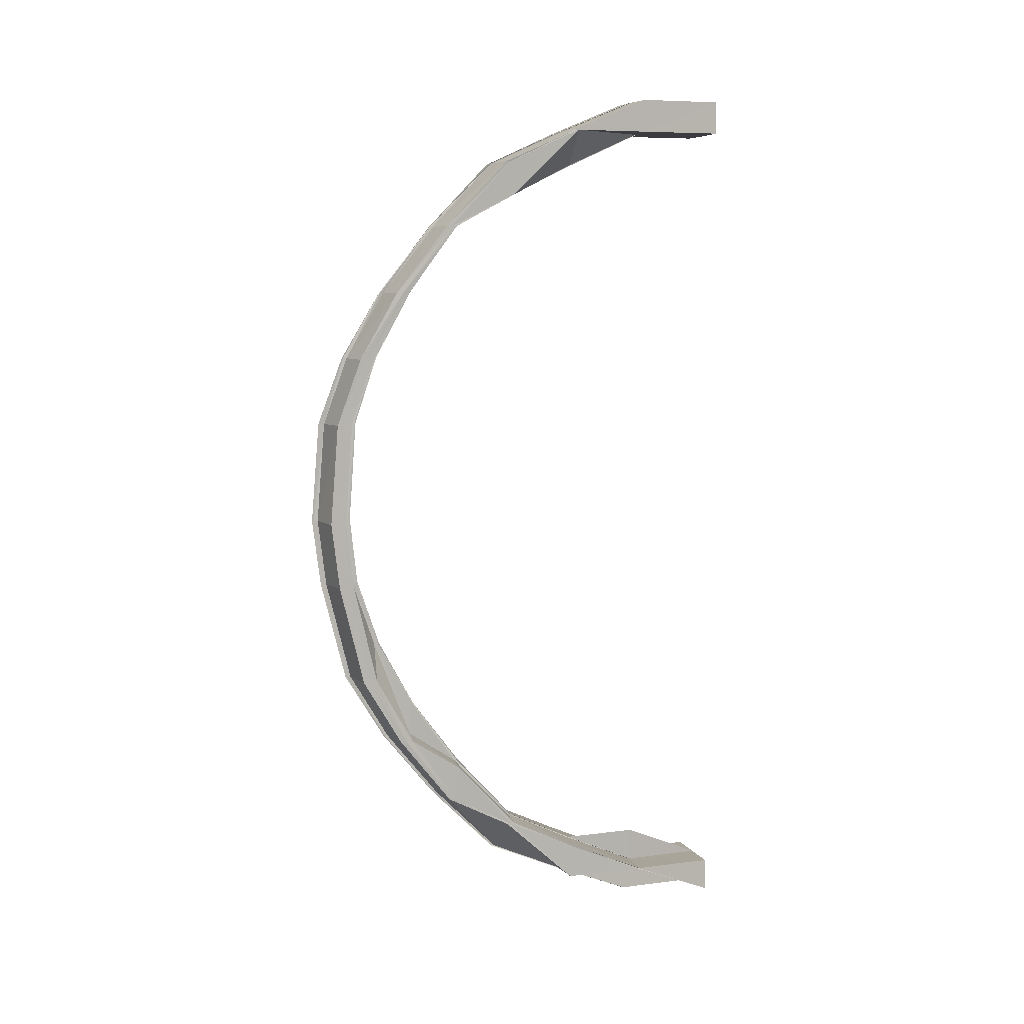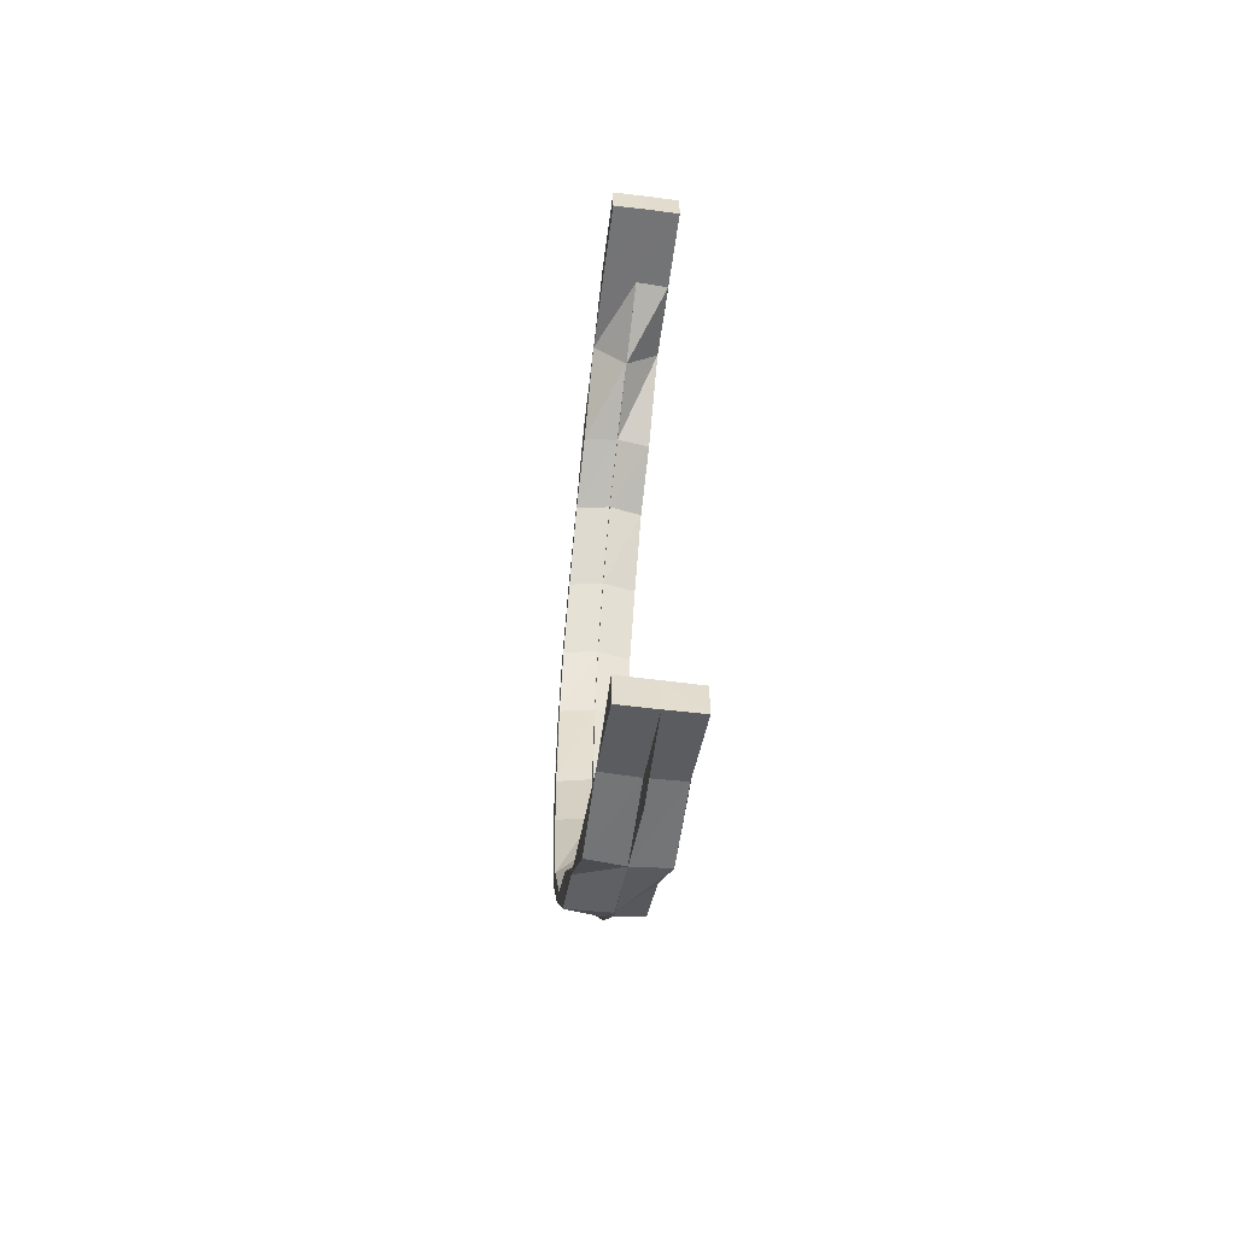
<metadata>
{"format":"obj","ext":"obj","renderer":"f3d","projection":"perspective","resolution":1024,"background":"white","views":[{"elev":7.6,"azim":70.6,"up":"+Y"},{"elev":-56.2,"azim":172.5,"up":"+Y"}]}
</metadata>
<code>
o 23668
v 2226 1871 15.6
v 2226 1871 15.62
v 2226 1871 15.6
v 2226 1871 15.6
v 2226 1871 15.6
v 2226 1871 15.6
v 2226 1871 15.62
v 2226 1871 15.65
v 2226 1871 15.67
v 2226 1871 15.65
v 2226 1871 15.62
v 2226 1871 15.6
v 2226 1871 15.65
v 2226 1871 15.69
v 2226 1871 15.67
v 2226 1871 15.67
v 2226 1871 15.7
v 2226 1871 15.69
v 2226 1871 15.69
v 2226 1871 15.72
v 2226 1871 15.7
v 2226 1871 15.7
v 2226 1871 15.72
v 2226 1871 15.72
v 2226 1871 15.72
v 2226 1871 15.62
v 2226 1871 15.6
v 2226 1871 15.6
v 2226 1871 15.6
v 2226 1871 15.6
v 2226 1871 15.6
v 2226 1871 15.62
v 2226 1871 15.65
v 2226 1871 15.62
v 2226 1871 15.6
v 2226 1871 15.65
v 2226 1871 15.62
v 2226 1871 15.6
v 2226 1871 15.64
v 2226 1871 15.67
v 2226 1871 15.64
v 2226 1871 15.64
v 2226 1871 15.62
v 2226 1871 15.64
v 2226 1871 15.66
v 2226 1871 15.64
v 2226 1871 15.64
v 2226 1871 15.62
v 2226 1871 15.62
v 2226 1871 15.62
v 2226 1871 15.64
v 2226 1871 15.64
v 2226 1871 15.62
v 2226 1871 15.66
v 2226 1871 15.64
v 2226 1871 15.66
v 2226 1871 15.66
v 2226 1871 15.64
v 2226 1871 15.64
v 2226 1871 15.64
v 2226 1871 15.66
v 2226 1871 15.64
v 2226 1871 15.68
v 2226 1871 15.67
v 2226 1871 15.66
v 2226 1871 15.66
v 2226 1871 15.66
v 2226 1871 15.68
v 2226 1871 15.68
v 2226 1871 15.66
v 2226 1871 15.7
v 2226 1871 15.68
v 2226 1871 15.68
v 2226 1871 15.68
v 2226 1871 15.68
v 2226 1871 15.7
v 2226 1871 15.7
v 2226 1871 15.68
v 2226 1871 15.71
v 2226 1871 15.7
v 2226 1871 15.7
v 2226 1871 15.7
v 2226 1871 15.7
v 2226 1871 15.71
v 2226 1871 15.71
v 2226 1871 15.7
v 2226 1871 15.72
v 2226 1871 15.71
v 2226 1871 15.71
v 2226 1871 15.71
v 2226 1871 15.71
v 2226 1871 15.71
v 2226 1871 15.71
v 2226 1871 15.71
v 2226 1871 15.72
v 2226 1871 15.72
v 2226 1871 15.72
v 2226 1871 15.71
v 2226 1871 15.71
v 2226 1871 15.72
v 2226 1871 15.72
v 2226 1871 15.71
v 2226 1871 15.72
v 2226 1871 15.72
v 2226 1871 15.72
v 2226 1871 15.72
v 2226 1871 15.72
v 2226 1871 15.71
v 2226 1871 15.71
v 2226 1871 15.72
v 2226 1871 15.71
v 2226 1871 15.72
v 2226 1871 15.72
v 2226 1871 15.71
v 2226 1871 15.71
v 2226 1871 15.71
v 2226 1871 15.71
v 2226 1871 15.71
v 2226 1871 15.7
v 2226 1871 15.71
v 2226 1871 15.71
v 2226 1871 15.71
v 2226 1871 15.71
v 2226 1871 15.7
v 2226 1871 15.7
v 2226 1871 15.71
v 2226 1871 15.68
v 2226 1871 15.7
v 2226 1871 15.7
v 2226 1871 15.7
v 2226 1871 15.7
v 2226 1871 15.68
v 2226 1871 15.68
v 2226 1871 15.7
v 2226 1871 15.66
v 2226 1871 15.68
v 2226 1871 15.68
v 2226 1871 15.68
v 2226 1871 15.68
v 2226 1871 15.66
v 2226 1871 15.66
v 2226 1871 15.68
v 2226 1871 15.64
v 2226 1871 15.67
v 2226 1871 15.66
v 2226 1871 15.66
v 2226 1871 15.66
v 2226 1871 15.64
v 2226 1871 15.64
v 2226 1871 15.66
v 2226 1871 15.62
v 2226 1871 15.64
v 2226 1871 15.64
v 2226 1871 15.64
v 2226 1871 15.62
v 2226 1871 15.64
v 2226 1871 15.62
v 2226 1871 15.62
v 2226 1871 15.64
v 2226 1871 15.64
v 2226 1871 15.64
v 2226 1871 15.64
v 2226 1871 15.62
v 2226 1871 15.64
v 2226 1871 15.62
v 2226 1871 15.62
v 2226 1871 15.6
v 2226 1871 15.62
v 2226 1871 15.64
v 2226 1871 15.66
v 2226 1871 15.64
v 2226 1871 15.64
v 2226 1871 15.64
v 2226 1871 15.66
v 2226 1871 15.66
v 2226 1871 15.66
v 2226 1871 15.66
v 2226 1871 15.67
v 2226 1871 15.68
v 2226 1871 15.66
v 2226 1871 15.66
v 2226 1871 15.66
v 2226 1871 15.68
v 2226 1871 15.68
v 2226 1871 15.68
v 2226 1871 15.68
v 2226 1871 15.68
v 2226 1871 15.7
v 2226 1871 15.68
v 2226 1871 15.68
v 2226 1871 15.68
v 2226 1871 15.7
v 2226 1871 15.7
v 2226 1871 15.7
v 2226 1871 15.7
v 2226 1871 15.7
v 2226 1871 15.71
v 2226 1871 15.7
v 2226 1871 15.7
v 2226 1871 15.7
v 2226 1871 15.71
v 2226 1871 15.71
v 2226 1871 15.71
v 2226 1871 15.71
v 2226 1871 15.71
v 2226 1871 15.72
v 2226 1871 15.71
v 2226 1871 15.71
v 2226 1871 15.71
v 2226 1871 15.71
v 2226 1871 15.71
v 2226 1871 15.71
v 2226 1871 15.72
v 2226 1871 15.72
v 2226 1871 15.72
v 2226 1871 15.71
v 2226 1871 15.72
v 2226 1871 15.71
v 2226 1871 15.72
v 2226 1871 15.72
v 2226 1871 15.72
v 2226 1871 15.72
v 2226 1871 15.72
v 2226 1871 15.72
v 2226 1871 15.72
v 2226 1871 15.72
v 2226 1871 15.72
v 2226 1871 15.71
v 2226 1871 15.71
v 2226 1871 15.71
v 2226 1871 15.72
v 2226 1871 15.72
v 2226 1871 15.71
v 2226 1871 15.71
v 2226 1871 15.72
v 2226 1871 15.71
v 2226 1871 15.71
v 2226 1871 15.71
v 2226 1871 15.71
v 2226 1871 15.71
v 2226 1871 15.71
v 2226 1871 15.7
v 2226 1871 15.71
v 2226 1871 15.71
v 2226 1871 15.71
v 2226 1871 15.7
v 2226 1871 15.7
v 2226 1871 15.7
v 2226 1871 15.7
v 2226 1871 15.7
v 2226 1871 15.68
v 2226 1871 15.7
v 2226 1871 15.7
v 2226 1871 15.7
v 2226 1871 15.68
v 2226 1871 15.68
v 2226 1871 15.68
v 2226 1871 15.68
v 2226 1871 15.68
v 2226 1871 15.66
v 2226 1871 15.68
v 2226 1871 15.68
v 2226 1871 15.68
v 2226 1871 15.66
v 2226 1871 15.66
v 2226 1871 15.66
v 2226 1871 15.66
v 2226 1871 15.67
v 2226 1871 15.64
v 2226 1871 15.62
v 2226 1871 15.64
v 2226 1871 15.64
v 2226 1871 15.64
v 2226 1871 15.62
v 2226 1871 15.62
v 2226 1871 15.62
v 2226 1871 15.62
v 2226 1871 15.67
v 2226 1871 15.65
v 2226 1871 15.67
v 2226 1871 15.69
v 2226 1871 15.65
v 2226 1871 15.67
v 2226 1871 15.69
v 2226 1871 15.62
v 2226 1871 15.62
v 2226 1871 15.7
v 2226 1871 15.69
v 2226 1871 15.62
v 2226 1871 15.6
v 2226 1871 15.62
v 2226 1871 15.6
v 2226 1871 15.62
v 2226 1871 15.6
v 2226 1871 15.6
v 2226 1871 15.62
v 2226 1871 15.6
v 2226 1871 15.68
v 2226 1871 15.67
v 2226 1871 15.7
v 2226 1871 15.7
v 2226 1871 15.7
v 2226 1871 15.72
v 2226 1871 15.7
v 2226 1871 15.72
v 2226 1871 15.7
v 2226 1871 15.71
v 2226 1871 15.71
v 2226 1871 15.72
v 2226 1871 15.72
v 2226 1871 15.71
v 2226 1871 15.69
v 2226 1871 15.69
v 2226 1871 15.69
v 2226 1871 15.71
v 2226 1871 15.71
v 2226 1871 15.69
v 2226 1871 15.69
v 2226 1871 15.67
v 2226 1871 15.67
v 2226 1871 15.67
v 2226 1871 15.69
v 2226 1871 15.69
v 2226 1871 15.67
v 2226 1871 15.67
v 2226 1871 15.65
v 2226 1871 15.65
v 2226 1871 15.65
v 2226 1871 15.67
v 2226 1871 15.67
v 2226 1871 15.65
v 2226 1871 15.65
v 2226 1871 15.65
v 2226 1871 15.62
v 2226 1871 15.62
v 2226 1871 15.62
v 2226 1871 15.62
v 2226 1871 15.62
v 2226 1871 15.65
v 2226 1871 15.65
v 2226 1871 15.62
v 2226 1871 15.6
v 2226 1871 15.62
v 2226 1871 15.6
v 2226 1871 15.62
v 2226 1871 15.65
v 2226 1871 15.62
v 2226 1871 15.62
v 2226 1871 15.65
v 2226 1871 15.62
v 2226 1871 15.65
v 2226 1871 15.62
v 2226 1871 15.65
v 2226 1871 15.65
v 2226 1871 15.67
v 2226 1871 15.67
v 2226 1871 15.67
v 2226 1871 15.65
v 2226 1871 15.65
v 2226 1871 15.65
v 2226 1871 15.65
v 2226 1871 15.67
v 2226 1871 15.67
v 2226 1871 15.69
v 2226 1871 15.69
v 2226 1871 15.69
v 2226 1871 15.67
v 2226 1871 15.67
v 2226 1871 15.67
v 2226 1871 15.67
v 2226 1871 15.69
v 2226 1871 15.69
v 2226 1871 15.71
v 2226 1871 15.7
v 2226 1871 15.71
v 2226 1871 15.69
v 2226 1871 15.69
v 2226 1871 15.69
v 2226 1871 15.69
v 2226 1871 15.7
v 2226 1871 15.7
v 2226 1871 15.72
v 2226 1871 15.72
v 2226 1871 15.72
v 2226 1871 15.71
v 2226 1871 15.71
v 2226 1871 15.7
v 2226 1871 15.71
v 2226 1871 15.72
v 2226 1871 15.72
v 2226 1871 15.73
v 2226 1871 15.72
v 2226 1871 15.73
v 2226 1871 15.72
v 2226 1871 15.72
v 2226 1871 15.72
v 2226 1871 15.72
v 2226 1871 15.72
v 2226 1871 15.72
v 2226 1871 15.73
v 2226 1871 15.73
v 2226 1871 15.73
v 2226 1871 15.73
v 2226 1871 15.73
v 2226 1871 15.72
v 2226 1871 15.73
v 2226 1871 15.72
v 2226 1871 15.73
v 2226 1871 15.73
v 2226 1871 15.72
v 2226 1871 15.73
v 2226 1871 15.73
v 2226 1871 15.73
v 2226 1871 15.73
v 2226 1871 15.73
v 2226 1871 15.72
v 2226 1871 15.72
v 2226 1871 15.72
v 2226 1871 15.72
v 2226 1871 15.72
v 2226 1871 15.73
v 2226 1871 15.73
v 2226 1871 15.72
v 2226 1871 15.73
v 2226 1871 15.72
v 2226 1871 15.72
v 2226 1871 15.71
v 2226 1871 15.7
v 2226 1871 15.71
v 2226 1871 15.72
v 2226 1871 15.72
v 2226 1871 15.72
v 2226 1871 15.72
v 2226 1871 15.7
v 2226 1871 15.7
v 2226 1871 15.69
v 2226 1871 15.69
v 2226 1871 15.69
v 2226 1871 15.71
v 2226 1871 15.71
v 2226 1871 15.7
v 2226 1871 15.71
v 2226 1871 15.69
v 2226 1871 15.69
v 2226 1871 15.67
v 2226 1871 15.67
v 2226 1871 15.67
v 2226 1871 15.69
v 2226 1871 15.69
v 2226 1871 15.69
v 2226 1871 15.69
v 2226 1871 15.67
v 2226 1871 15.67
v 2226 1871 15.65
v 2226 1871 15.65
v 2226 1871 15.65
v 2226 1871 15.67
v 2226 1871 15.67
v 2226 1871 15.67
v 2226 1871 15.67
v 2226 1871 15.65
v 2226 1871 15.65
v 2226 1871 15.67
v 2226 1871 15.62
v 2226 1871 15.62
v 2226 1871 15.65
v 2226 1871 15.6
v 2226 1871 15.6
v 2226 1871 15.65
v 2226 1871 15.67
v 2226 1871 15.62
v 2226 1871 15.62
v 2226 1871 15.62
v 2226 1871 15.62
v 2226 1871 15.62
v 2226 1871 15.6
v 2226 1871 15.6
v 2226 1871 15.6
v 2226 1871 15.62
v 2226 1871 15.65
v 2226 1871 15.6
v 2226 1871 15.6
v 2226 1871 15.65
v 2226 1871 15.65
v 2226 1871 15.65
v 2226 1871 15.6
v 2226 1871 15.6
v 2226 1871 15.62
v 2226 1871 15.62
v 2226 1871 15.64
v 2226 1871 15.64
v 2226 1871 15.67
v 2226 1871 15.64
v 2226 1871 15.62
v 2226 1871 15.66
v 2226 1871 15.68
v 2226 1871 15.67
v 2226 1871 15.6
v 2226 1871 15.6
v 2226 1871 15.6
v 2226 1871 15.6
v 2226 1871 15.62
v 2226 1871 15.68
v 2226 1871 15.68
v 2226 1871 15.7
v 2226 1871 15.7
v 2226 1871 15.7
v 2226 1871 15.71
v 2226 1871 15.62
v 2226 1871 15.65
v 2226 1871 15.67
v 2226 1871 15.64
v 2226 1871 15.62
v 2226 1871 15.67
v 2226 1871 15.67
v 2226 1871 15.69
v 2226 1871 15.68
v 2226 1871 15.69
v 2226 1871 15.7
v 2226 1871 15.7
v 2226 1871 15.72
v 2226 1871 15.7
v 2226 1871 15.71
v 2226 1871 15.71
v 2226 1871 15.72
v 2226 1871 15.72
v 2226 1871 15.73
v 2226 1871 15.71
v 2226 1871 15.72
v 2226 1871 15.72
v 2226 1871 15.72
v 2226 1871 15.72
v 2226 1871 15.72
v 2226 1871 15.72
v 2226 1871 15.72
v 2226 1871 15.71
v 2226 1871 15.7
v 2226 1871 15.72
v 2226 1871 15.7
v 2226 1871 15.69
v 2226 1871 15.7
v 2226 1871 15.71
v 2226 1871 15.69
v 2226 1871 15.67
v 2226 1871 15.68
v 2226 1871 15.67
v 2226 1871 15.66
v 2226 1871 15.67
v 2226 1871 15.64
v 2226 1871 15.67
v 2226 1871 15.68
v 2226 1871 15.68
v 2226 1871 15.68
v 2226 1871 15.7
v 2226 1871 15.7
v 2226 1871 15.7
v 2226 1871 15.71
v 2226 1871 15.71
v 2226 1871 15.71
v 2226 1871 15.72
v 2226 1871 15.72
v 2226 1871 15.71
v 2226 1871 15.71
v 2226 1871 15.72
v 2226 1871 15.72
v 2226 1871 15.72
v 2226 1871 15.72
v 2226 1871 15.72
v 2226 1871 15.72
v 2226 1871 15.72
v 2226 1871 15.73
v 2226 1871 15.73
v 2226 1871 15.73
v 2226 1871 15.72
v 2226 1871 15.72
v 2226 1871 15.73
v 2226 1871 15.73
v 2226 1871 15.73
v 2226 1871 15.73
v 2226 1871 15.73
v 2226 1871 15.72
v 2226 1871 15.72
v 2226 1871 15.73
v 2226 1871 15.73
v 2226 1871 15.73
v 2226 1871 15.73
v 2226 1871 15.73
v 2226 1871 15.73
v 2226 1871 15.72
v 2226 1871 15.72
v 2226 1871 15.72
v 2226 1871 15.72
v 2226 1871 15.72
v 2226 1871 15.73
v 2226 1871 15.73
v 2226 1871 15.72
v 2226 1871 15.72
v 2226 1871 15.73
v 2226 1871 15.72
v 2226 1871 15.72
v 2226 1871 15.7
v 2226 1871 15.72
v 2226 1871 15.71
v 2226 1871 15.7
v 2226 1871 15.72
v 2226 1871 15.72
v 2226 1871 15.72
v 2226 1871 15.71
v 2226 1871 15.71
v 2226 1871 15.72
v 2226 1871 15.69
v 2226 1871 15.7
v 2226 1871 15.7
v 2226 1871 15.69
v 2226 1871 15.7
v 2226 1871 15.71
v 2226 1871 15.71
v 2226 1871 15.69
v 2226 1871 15.69
v 2226 1871 15.71
v 2226 1871 15.67
v 2226 1871 15.69
v 2226 1871 15.69
v 2226 1871 15.69
v 2226 1871 15.69
v 2226 1871 15.67
v 2226 1871 15.67
v 2226 1871 15.69
v 2226 1871 15.67
v 2226 1871 15.65
v 2226 1871 15.69
v 2226 1871 15.67
v 2226 1871 15.68
v 2226 1871 15.7
v 2226 1871 15.67
v 2226 1871 15.67
v 2226 1871 15.65
v 2226 1871 15.62
v 2226 1871 15.65
v 2226 1871 15.65
v 2226 1871 15.64
v 2226 1871 15.62
v 2226 1871 15.6
v 2226 1871 15.62
v 2226 1871 15.62
v 2226 1871 15.62
v 2226 1871 15.6
v 2226 1871 15.6
v 2226 1871 15.6
v 2226 1871 15.62
v 2226 1871 15.65
v 2226 1871 15.62
v 2226 1871 15.65
v 2226 1871 15.65
v 2226 1871 15.72
v 2226 1871 15.72
v 2226 1871 15.72
v 2226 1871 15.72
v 2226 1871 15.7
v 2226 1871 15.7
v 2226 1871 15.7
v 2226 1871 15.69
v 2226 1871 15.69
v 2226 1871 15.69
v 2226 1871 15.67
v 2226 1871 15.67
v 2226 1871 15.65
v 2226 1871 15.67
v 2226 1871 15.67
v 2226 1871 15.65
v 2226 1871 15.67
v 2226 1871 15.62
v 2226 1871 15.6
v 2226 1871 15.62
v 2226 1871 15.62
v 2226 1871 15.62
v 2226 1871 15.62
v 2226 1871 15.6
v 2226 1871 15.62
v 2226 1871 15.62
v 2226 1871 15.62
f 1 2 3
f 4 5 1
f 6 7 1
f 7 8 2
f 8 9 10
f 2 11 12
f 10 13 11
f 9 14 15
f 15 16 13
f 14 17 18
f 18 19 16
f 17 20 21
f 21 22 19
f 20 23 24
f 24 25 22
f 26 2 27
f 5 28 27
f 28 29 27
f 29 30 31
f 32 33 26
f 32 34 35
f 33 36 34
f 37 32 38
f 39 40 33
f 41 42 37
f 43 44 37
f 44 45 42
f 46 45 47
f 48 44 49
f 50 51 49
f 44 52 53
f 51 52 53
f 45 54 55
f 56 54 55
f 57 56 58
f 59 57 60
f 57 61 62
f 45 63 64
f 65 63 66
f 67 68 66
f 68 69 70
f 63 69 70
f 63 71 72
f 73 71 74
f 75 76 74
f 76 77 78
f 71 77 78
f 71 79 80
f 81 79 82
f 83 84 82
f 84 85 86
f 79 85 86
f 79 87 88
f 89 87 90
f 91 92 90
f 92 93 94
f 87 93 94
f 87 95 96
f 97 95 98
f 99 100 98
f 100 101 102
f 95 101 102
f 95 103 104
f 105 103 106
f 107 108 106
f 108 109 110
f 103 109 110
f 103 111 112
f 113 111 114
f 115 116 114
f 116 117 118
f 111 117 118
f 111 119 120
f 121 119 122
f 123 124 122
f 124 125 126
f 119 125 126
f 119 127 128
f 129 127 130
f 131 132 130
f 132 133 134
f 127 133 134
f 127 135 136
f 137 135 138
f 139 140 138
f 140 141 142
f 135 141 142
f 135 143 144
f 145 143 146
f 147 148 146
f 148 149 150
f 143 149 150
f 143 151 152
f 153 151 154
f 151 155 156
f 157 155 156
f 158 157 159
f 160 158 161
f 160 158 162
f 158 163 164
f 165 166 164
f 165 167 168
f 169 164 170
f 171 172 170
f 171 173 174
f 175 171 176
f 175 171 177
f 178 170 179
f 180 181 179
f 180 182 183
f 184 180 185
f 184 180 186
f 187 179 188
f 189 190 188
f 189 191 192
f 193 189 194
f 193 189 195
f 196 188 197
f 198 199 197
f 198 200 201
f 202 198 203
f 202 198 204
f 205 197 206
f 207 208 206
f 207 209 210
f 211 207 212
f 211 207 213
f 214 206 215
f 216 217 215
f 216 218 219
f 220 216 221
f 220 216 222
f 223 215 224
f 225 226 224
f 225 227 228
f 229 225 230
f 229 225 231
f 232 224 233
f 234 235 233
f 234 236 237
f 238 234 239
f 238 234 240
f 241 233 242
f 243 244 242
f 243 245 246
f 247 243 248
f 247 243 249
f 250 242 251
f 252 253 251
f 252 254 255
f 256 252 257
f 256 252 258
f 259 251 260
f 261 262 260
f 261 263 264
f 265 261 266
f 265 261 267
f 268 260 62
f 269 62 270
f 269 268 41
f 271 272 270
f 271 273 274
f 275 271 276
f 275 271 277
f 278 268 269
f 279 278 269
f 280 278 279
f 278 281 268
f 282 283 279
f 283 284 278
f 285 282 286
f 284 287 281
f 288 281 278
f 289 286 3
f 3 286 290
f 290 291 292
f 292 293 294
f 291 269 293
f 291 293 295
f 293 296 297
f 281 298 299
f 300 301 298
f 281 300 259
f 302 300 281
f 287 303 300
f 304 305 302
f 306 305 307
f 308 309 307
f 309 310 311
f 305 310 311
f 312 304 313
f 314 315 313
f 315 316 317
f 304 316 317
f 318 304 288
f 319 318 320
f 321 322 320
f 322 323 324
f 318 323 324
f 325 318 280
f 326 325 327
f 328 329 327
f 329 330 331
f 325 330 331
f 332 325 333
f 334 332 335
f 336 332 337
f 338 339 337
f 332 340 341
f 339 340 341
f 342 343 344
f 345 346 347
f 345 346 348
f 346 349 350
f 346 351 352
f 353 354 352
f 355 356 354
f 355 357 358
f 359 355 360
f 359 355 361
f 362 363 354
f 364 365 363
f 364 366 367
f 368 364 369
f 368 364 370
f 371 372 363
f 373 374 372
f 373 375 376
f 377 373 378
f 377 373 379
f 380 381 372
f 382 383 381
f 382 384 385
f 386 382 387
f 386 382 388
f 389 390 381
f 391 392 390
f 391 393 394
f 395 391 396
f 395 391 397
f 398 399 390
f 400 401 399
f 400 402 403
f 404 400 405
f 404 400 406
f 407 408 399
f 409 410 408
f 409 411 412
f 413 409 414
f 413 409 415
f 416 417 408
f 418 419 417
f 418 420 421
f 422 418 423
f 422 418 424
f 425 426 417
f 427 428 426
f 427 429 430
f 431 427 432
f 431 427 433
f 434 435 426
f 436 437 435
f 436 438 439
f 440 436 441
f 440 436 442
f 443 444 435
f 445 446 444
f 445 447 448
f 449 445 450
f 449 445 451
f 452 453 444
f 454 455 453
f 454 456 457
f 458 454 459
f 458 454 460
f 461 462 453
f 452 461 463
f 464 465 462
f 461 464 466
f 467 468 465
f 466 469 470
f 471 472 462
f 473 474 469
f 475 476 473
f 477 476 478
f 471 479 480
f 481 482 474
f 483 471 484
f 483 471 485
f 467 481 486
f 481 487 486
f 168 486 488
f 168 489 490
f 491 490 492
f 493 494 491
f 495 492 496
f 497 493 495
f 498 499 168
f 499 500 488
f 500 501 502
f 503 497 504
f 504 496 505
f 506 503 507
f 507 505 508
f 488 509 510
f 510 509 461
f 510 461 452
f 511 510 452
f 152 510 511
f 512 513 510
f 514 512 511
f 511 515 516
f 517 514 518
f 144 511 518
f 518 511 443
f 518 516 519
f 520 519 521
f 136 518 520
f 520 518 434
f 522 517 520
f 523 522 524
f 128 520 524
f 524 520 425
f 524 425 416
f 416 425 525
f 526 524 416
f 120 524 526
f 526 416 407
f 407 416 527
f 112 120 526
f 528 120 112
f 529 526 407
f 112 526 529
f 529 407 398
f 398 407 530
f 531 529 398
f 104 112 529
f 104 529 531
f 532 112 104
f 531 533 534
f 96 104 531
f 535 104 96
f 96 531 536
f 536 531 389
f 536 534 537
f 88 96 536
f 538 96 88
f 88 536 539
f 539 536 380
f 539 537 540
f 541 542 539
f 543 540 544
f 545 541 543
f 80 539 543
f 543 539 371
f 546 544 36
f 40 545 546
f 546 543 362
f 72 543 546
f 64 546 33
f 33 546 353
f 547 548 549
f 550 551 547
f 552 553 548
f 551 554 552
f 555 556 553
f 554 557 555
f 558 559 556
f 557 560 558
f 561 562 300
f 300 562 250
f 562 563 301
f 564 565 563
f 562 564 241
f 561 566 562
f 566 564 562
f 530 566 561
f 305 567 561
f 568 567 569
f 570 571 569
f 567 572 566
f 571 573 574
f 567 573 574
f 575 572 576
f 577 578 576
f 578 579 580
f 572 579 580
f 527 581 566
f 572 582 581
f 566 581 564
f 583 582 584
f 585 586 584
f 586 587 588
f 582 587 588
f 581 589 564
f 564 589 232
f 581 590 589
f 525 590 581
f 582 591 590
f 590 592 589
f 589 223 232
f 232 223 538
f 589 592 223
f 593 591 594
f 595 596 594
f 596 597 598
f 591 597 598
f 599 600 592
f 591 601 602
f 602 603 592
f 600 604 603
f 605 601 606
f 607 608 606
f 608 609 610
f 601 609 610
f 601 611 612
f 612 613 603
f 604 614 613
f 615 611 616
f 617 618 616
f 618 619 620
f 611 619 620
f 611 621 622
f 623 621 624
f 625 626 624
f 626 627 628
f 621 627 628
f 463 629 622
f 621 630 629
f 622 629 631
f 622 631 613
f 629 632 631
f 631 632 187
f 613 631 196
f 631 633 634
f 632 635 633
f 613 196 205
f 205 196 528
f 603 613 205
f 603 205 214
f 214 205 532
f 592 603 214
f 592 214 223
f 223 214 535
f 636 637 632
f 637 638 639
f 632 639 178
f 640 639 632
f 639 641 635
f 630 642 640
f 642 643 644
f 644 645 639
f 645 646 641
f 639 645 169
f 638 647 645
f 647 498 645
f 647 648 649
f 642 650 651
f 652 650 651
f 653 652 654
f 655 656 657
f 658 659 655
f 660 661 656
f 659 662 660
f 663 664 661
f 662 665 663
f 666 667 668
f 669 630 668
f 667 670 671
f 630 670 671
f 672 673 674
f 675 673 676
f 677 678 679
f 680 678 681

</code>
